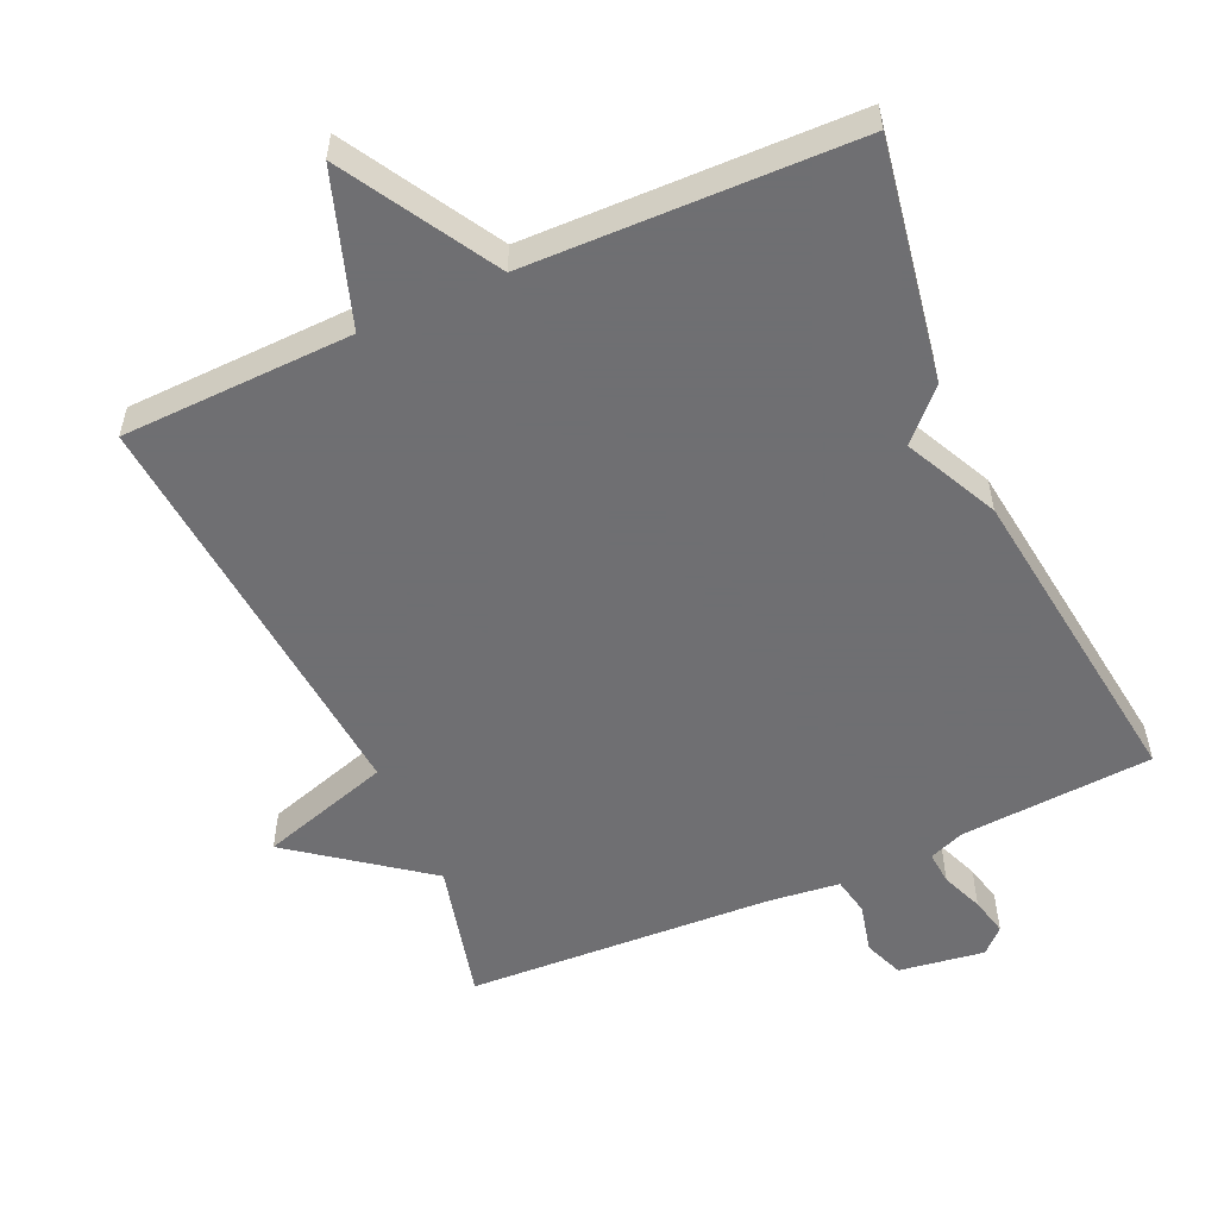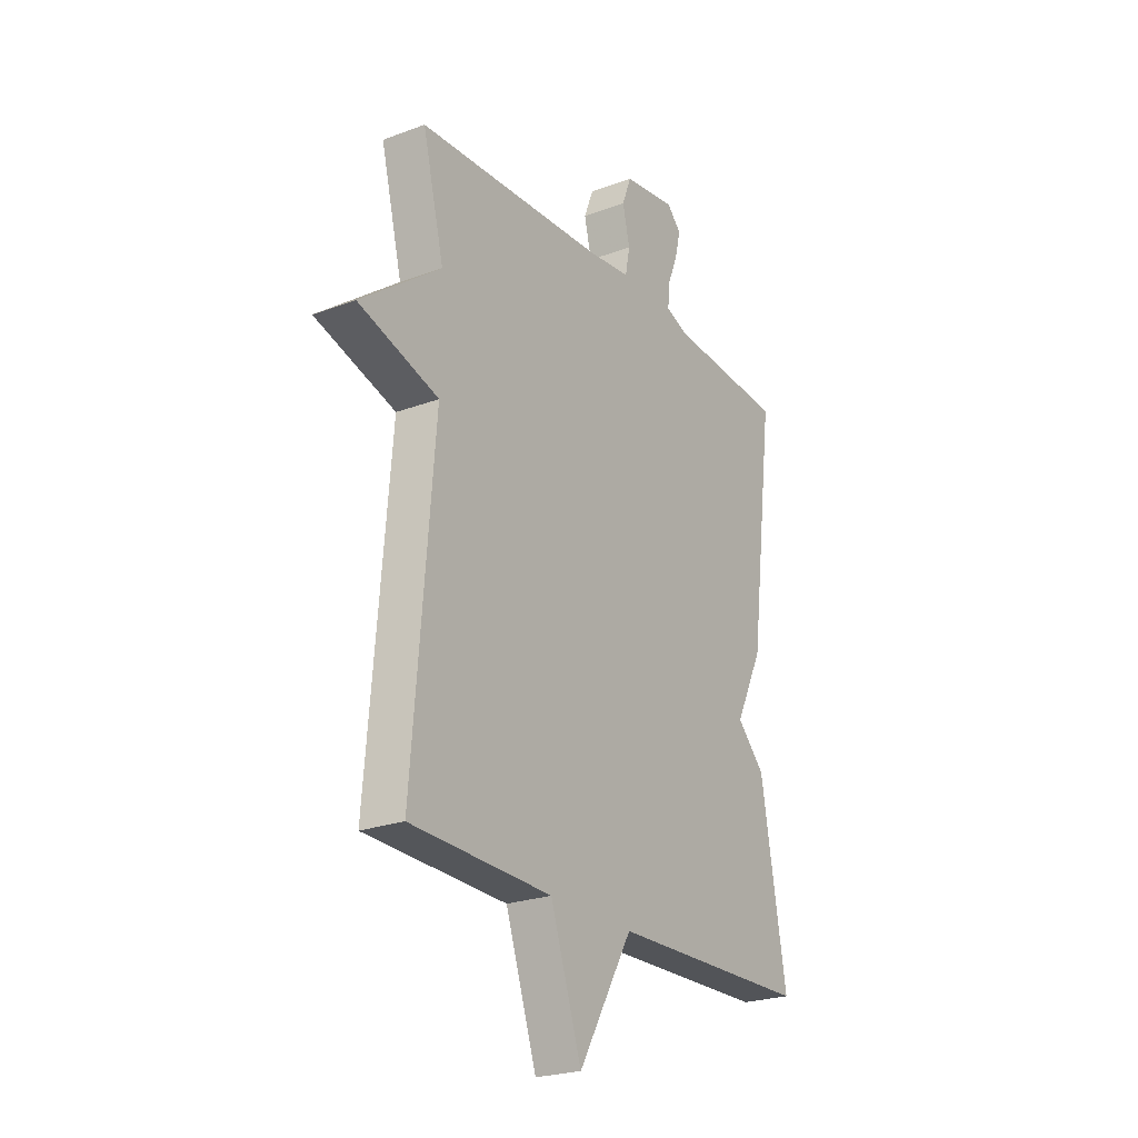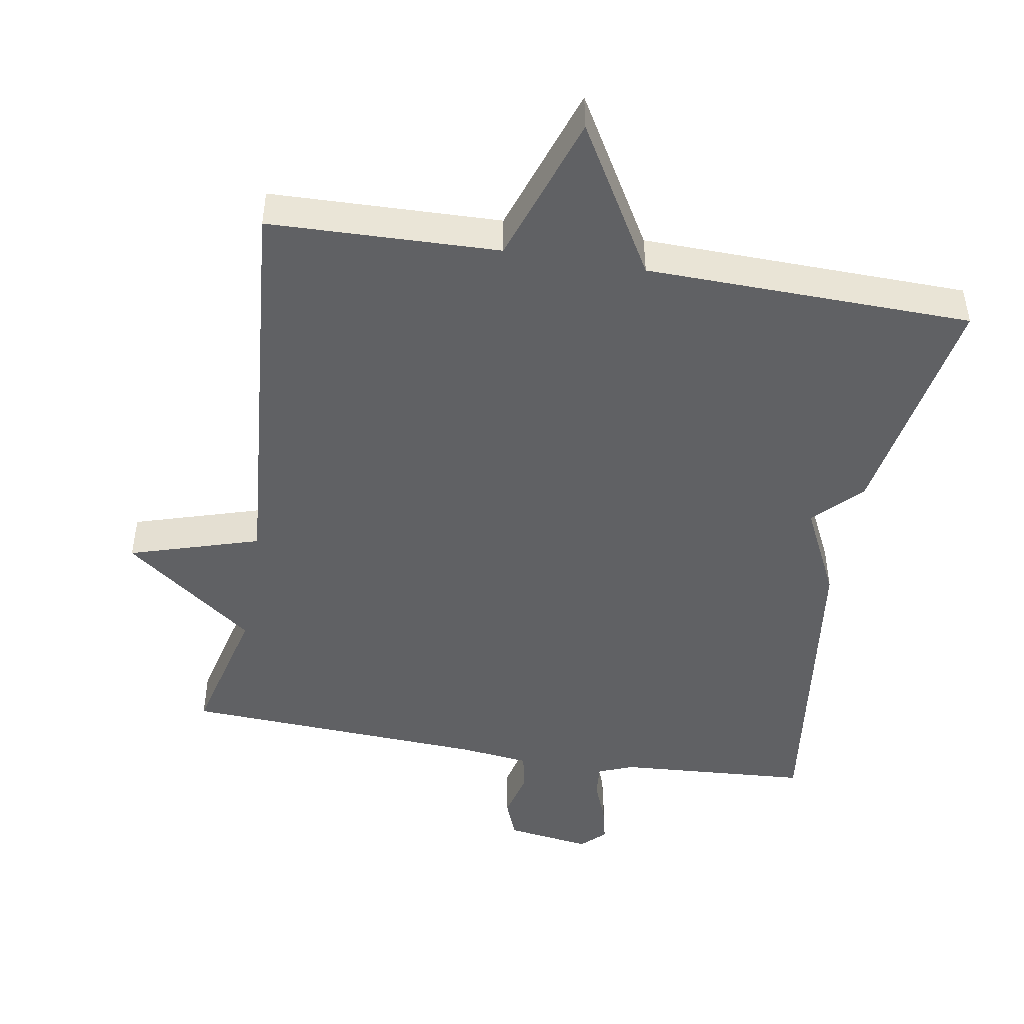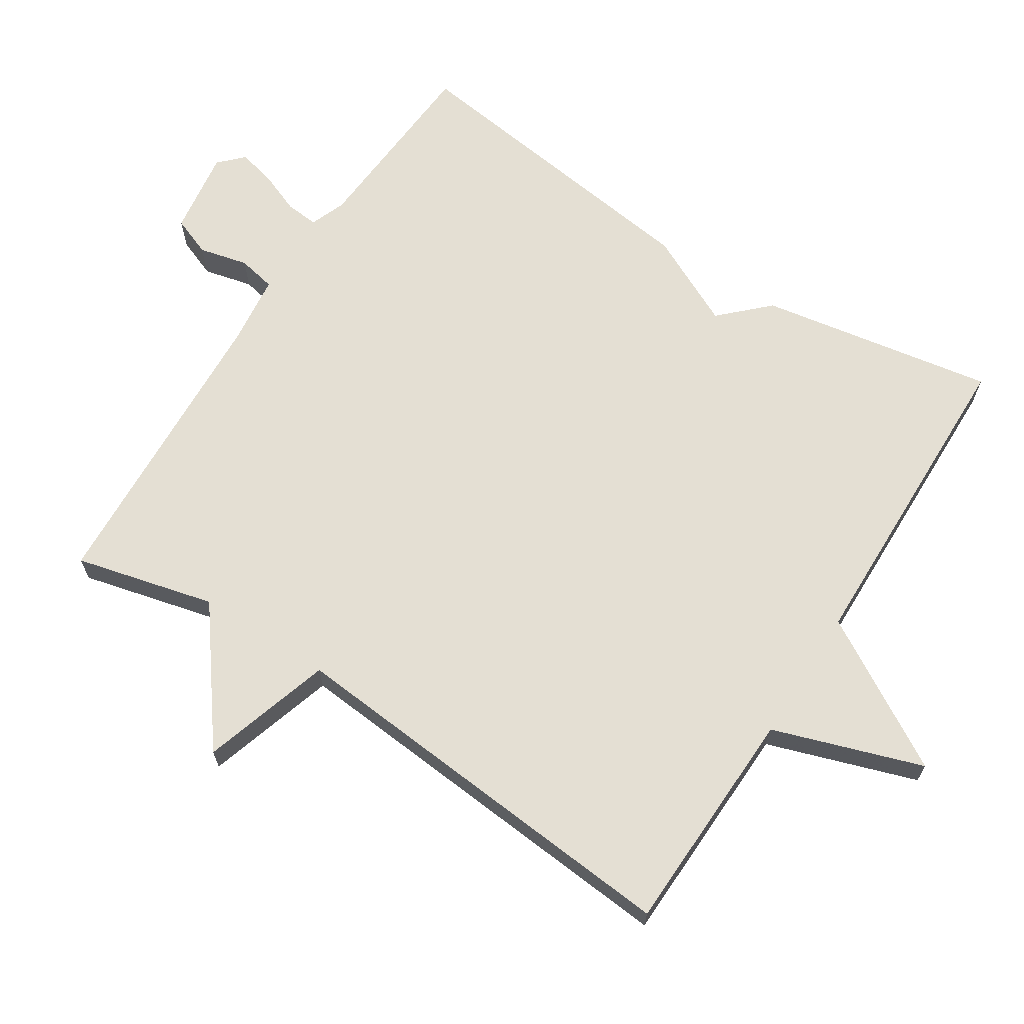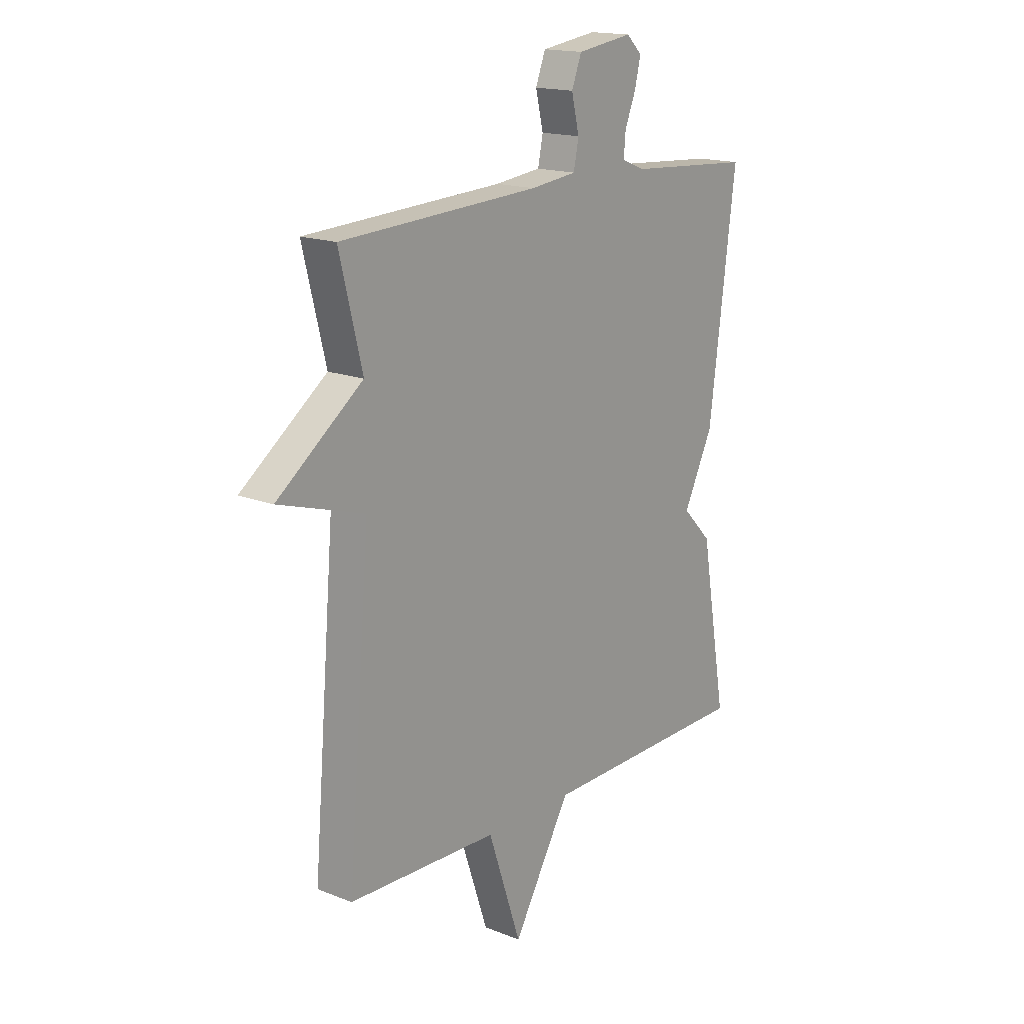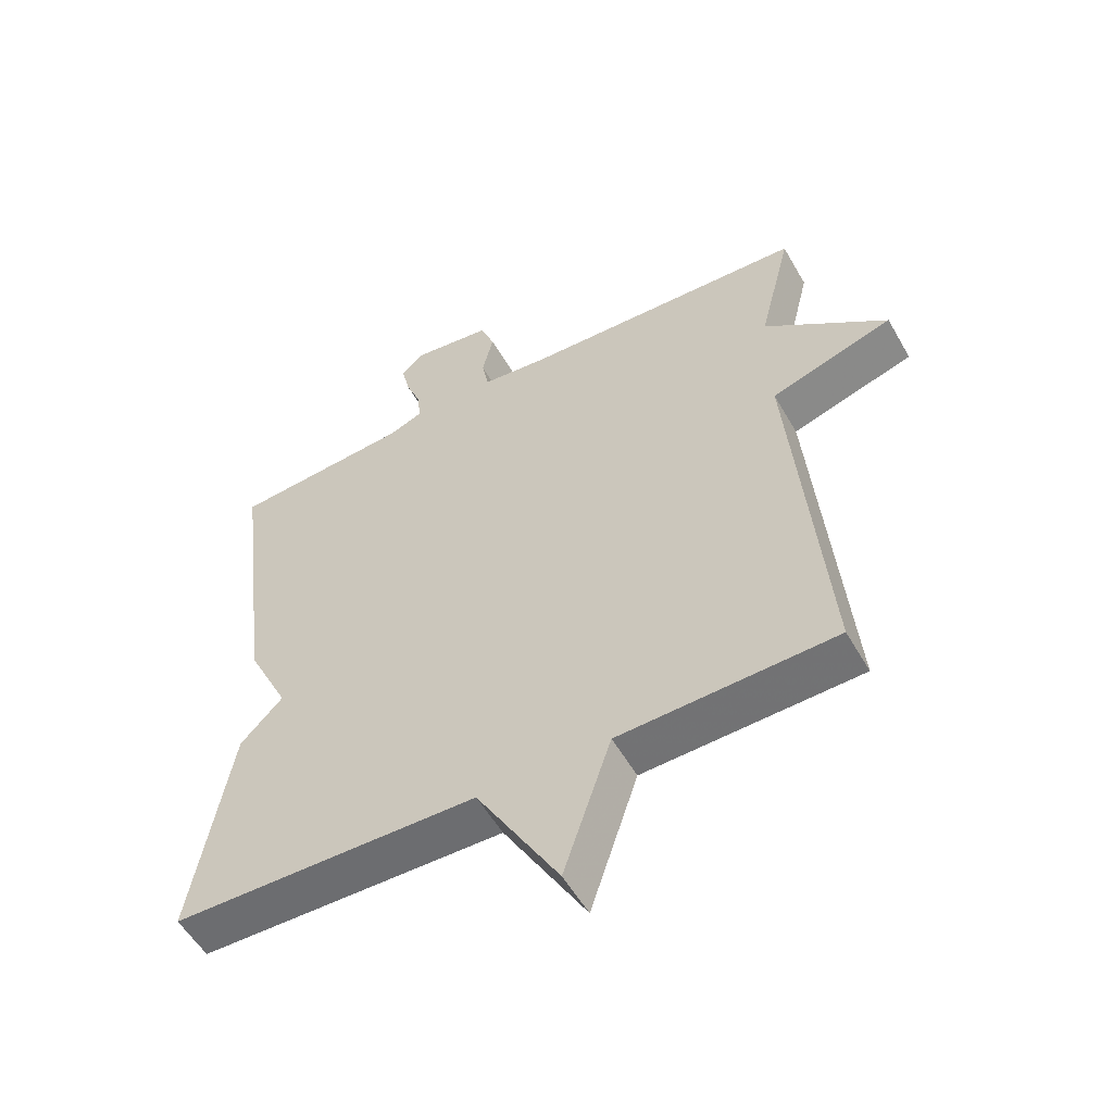
<metadata>
{"format":"obj","ext":"obj","renderer":"f3d","projection":"perspective","resolution":1024,"background":"white","views":[{"elev":-54.7,"azim":-155.8,"up":"+Y"},{"elev":-23.9,"azim":121.9,"up":"+Z"},{"elev":-47.0,"azim":170.3,"up":"+Y"},{"elev":66.6,"azim":122.7,"up":"+Y"},{"elev":16.8,"azim":128.5,"up":"+Z"},{"elev":-54.7,"azim":29.4,"up":"+Z"}]}
</metadata>
<code>
v -0.5 0.07 0.5
v -0.224 0.07 0.519
v -0.173 0.07 0.539
v -0.177 0.07 0.587
v -0.201 0.07 0.647
v -0.214 0.07 0.702
v -0.18 0.07 0.735
v -0.057 0.07 0.717
v -0.035 0.07 0.66
v -0.052 0.07 0.589
v -0.041 0.07 0.534
v 0.061 0.07 0.522
v 0.5 0.07 0.5
v 0.45 0.07 0.298
v 0.638 0.07 0.156
v 0.45 0.07 0.098
v 0.5 0.07 -0.5
v 0.169 0.07 -0.51
v 0.096 0.07 -0.727
v -0.031 0.07 -0.51
v -0.5 0.07 -0.5
v -0.441 0.07 -0.159
v -0.376 0.07 -0.092
v -0.441 0.07 0.041
v -0.5 0 0.5
v -0.224 0 0.519
v -0.173 0 0.539
v -0.177 0 0.587
v -0.201 0 0.647
v -0.214 0 0.702
v -0.18 0 0.735
v -0.057 0 0.717
v -0.035 0 0.66
v -0.052 0 0.589
v -0.041 0 0.534
v 0.061 0 0.522
v 0.5 0 0.5
v 0.45 0 0.298
v 0.638 0 0.156
v 0.45 0 0.098
v 0.5 0 -0.5
v 0.169 0 -0.51
v 0.096 0 -0.727
v -0.031 0 -0.51
v -0.5 0 -0.5
v -0.441 0 -0.159
v -0.376 0 -0.092
v -0.441 0 0.041
f 23 24 1 2
f 20 21 22 23
f 20 23 2 3
f 20 3 4
f 19 20 4
f 18 19 4
f 16 17 18 4
f 14 15 16 4
f 12 13 14
f 11 12 14
f 11 14 4
f 5 6 7
f 4 5 7
f 11 4 7
f 10 11 7
f 7 8 9 10
f 26 25 48 47
f 47 46 45 44
f 27 26 47 44
f 28 27 44
f 28 44 43
f 28 43 42
f 28 42 41 40
f 28 40 39 38
f 38 37 36
f 38 36 35
f 28 38 35
f 31 30 29
f 31 29 28
f 31 28 35
f 31 35 34
f 34 33 32 31
f 1 25 26 2
f 2 26 27 3
f 3 27 28 4
f 4 28 29 5
f 5 29 30 6
f 6 30 31 7
f 7 31 32 8
f 8 32 33 9
f 9 33 34 10
f 10 34 35 11
f 11 35 36 12
f 12 36 37 13
f 13 37 38 14
f 14 38 39 15
f 15 39 40 16
f 16 40 41 17
f 17 41 42 18
f 18 42 43 19
f 19 43 44 20
f 20 44 45 21
f 21 45 46 22
f 22 46 47 23
f 23 47 48 24
f 24 48 25 1

</code>
